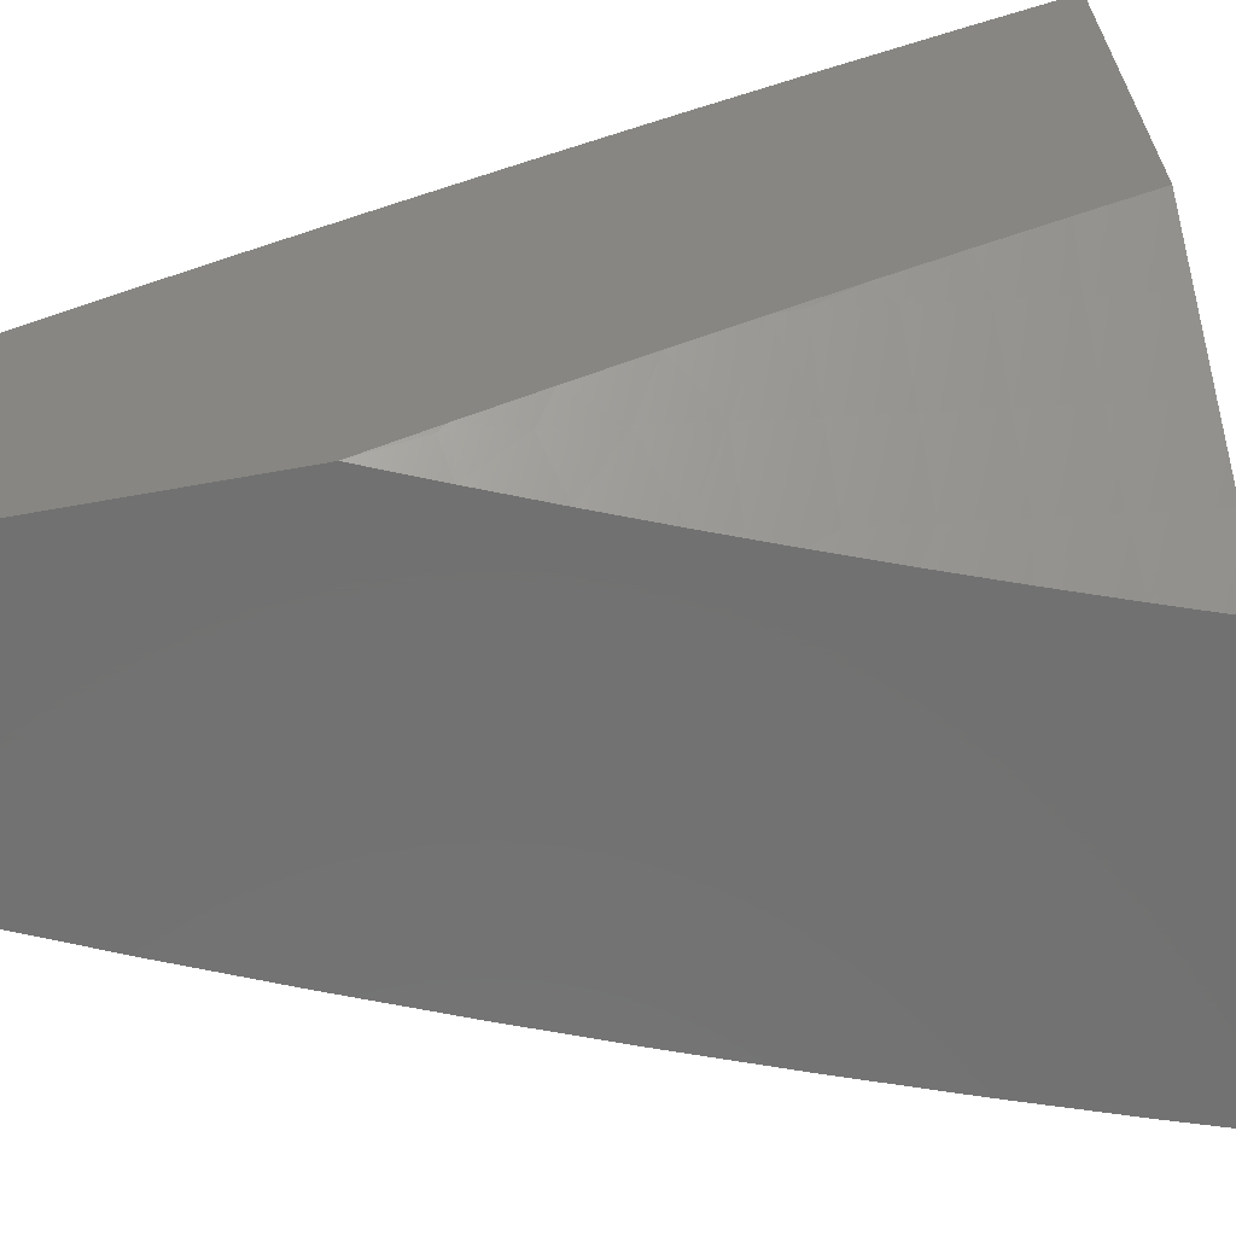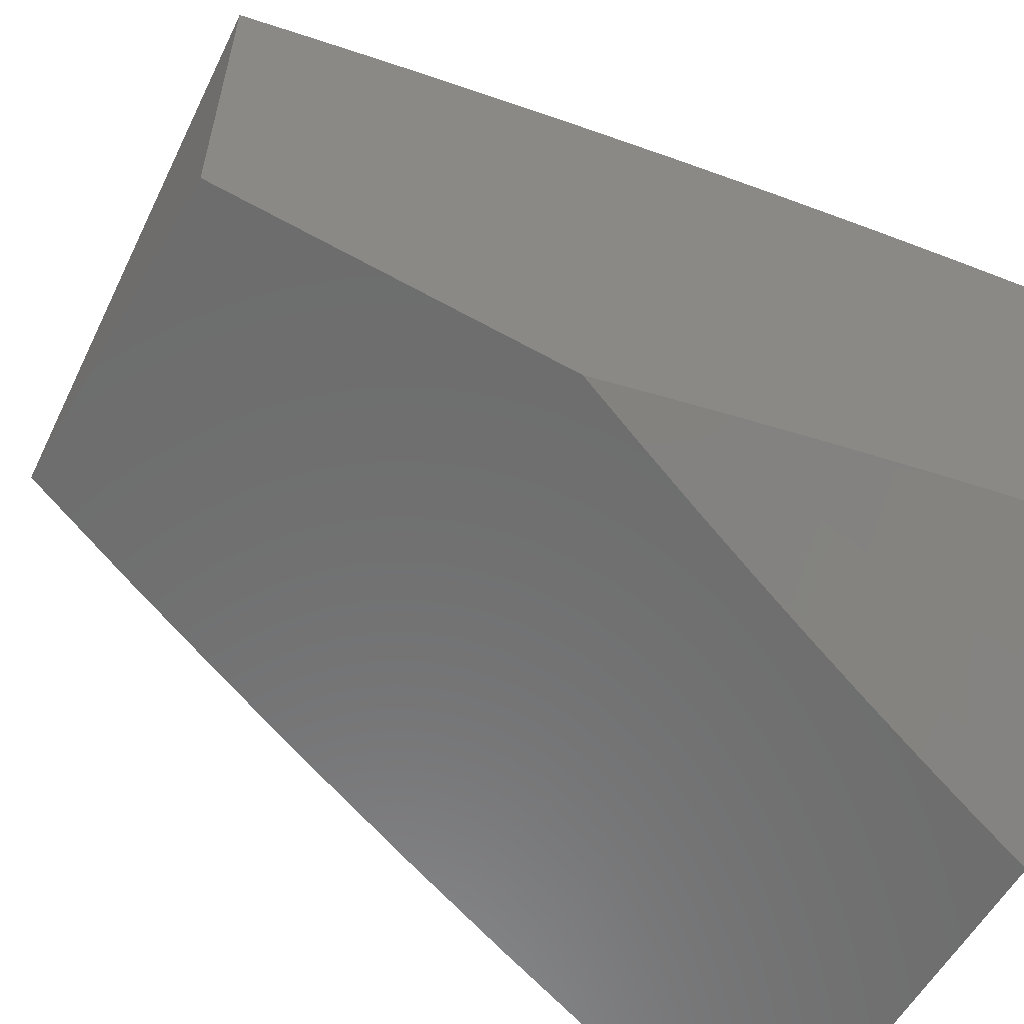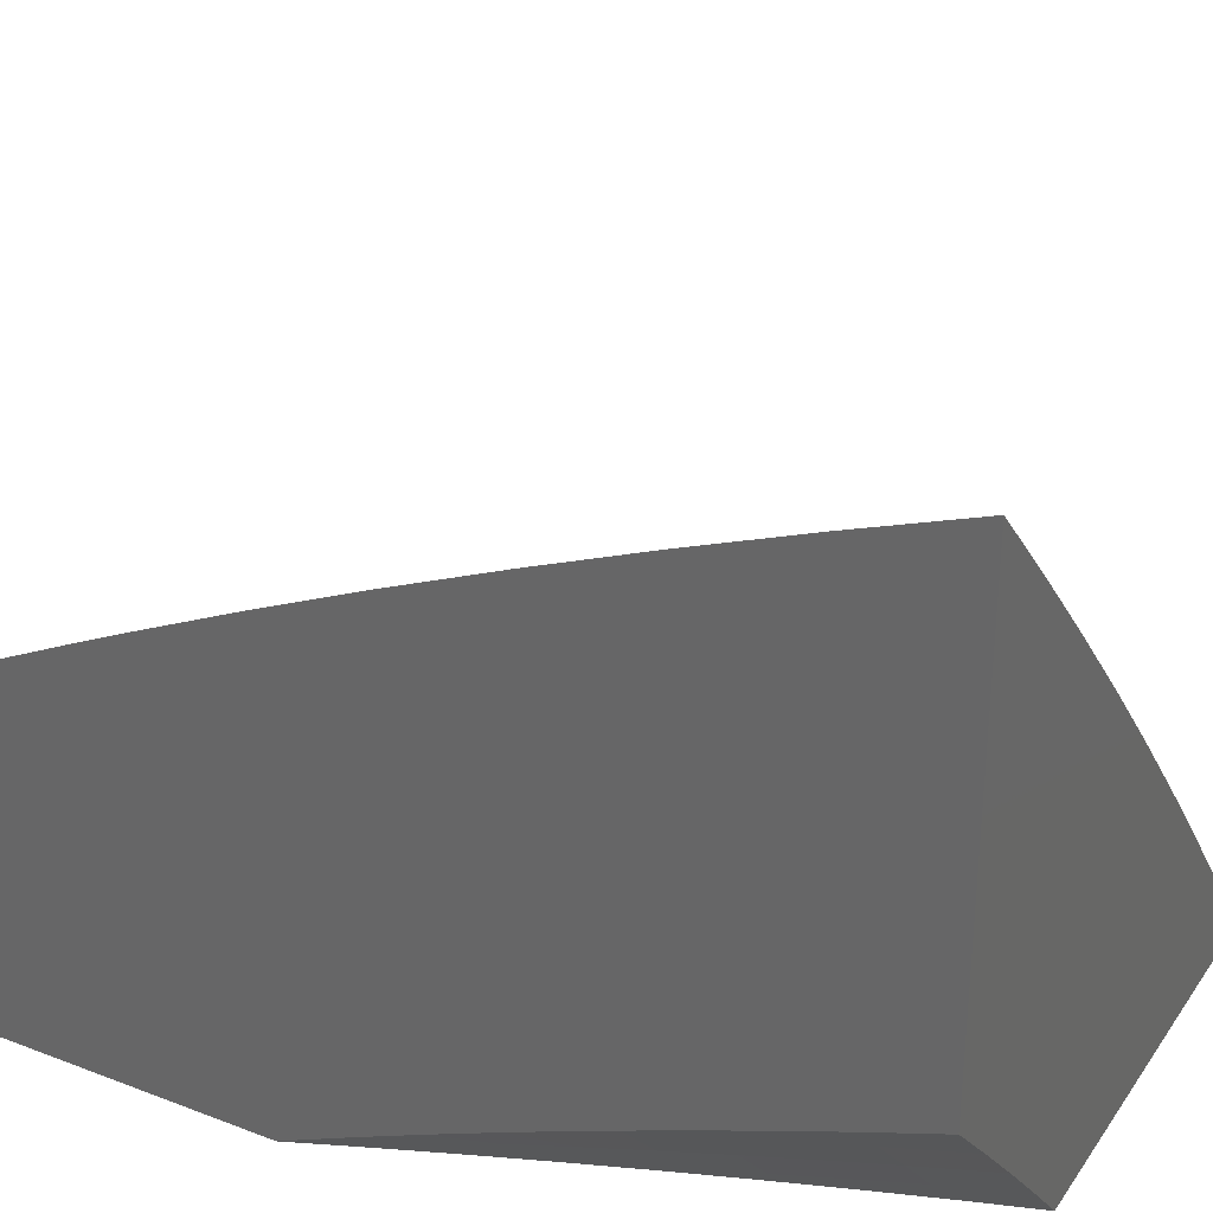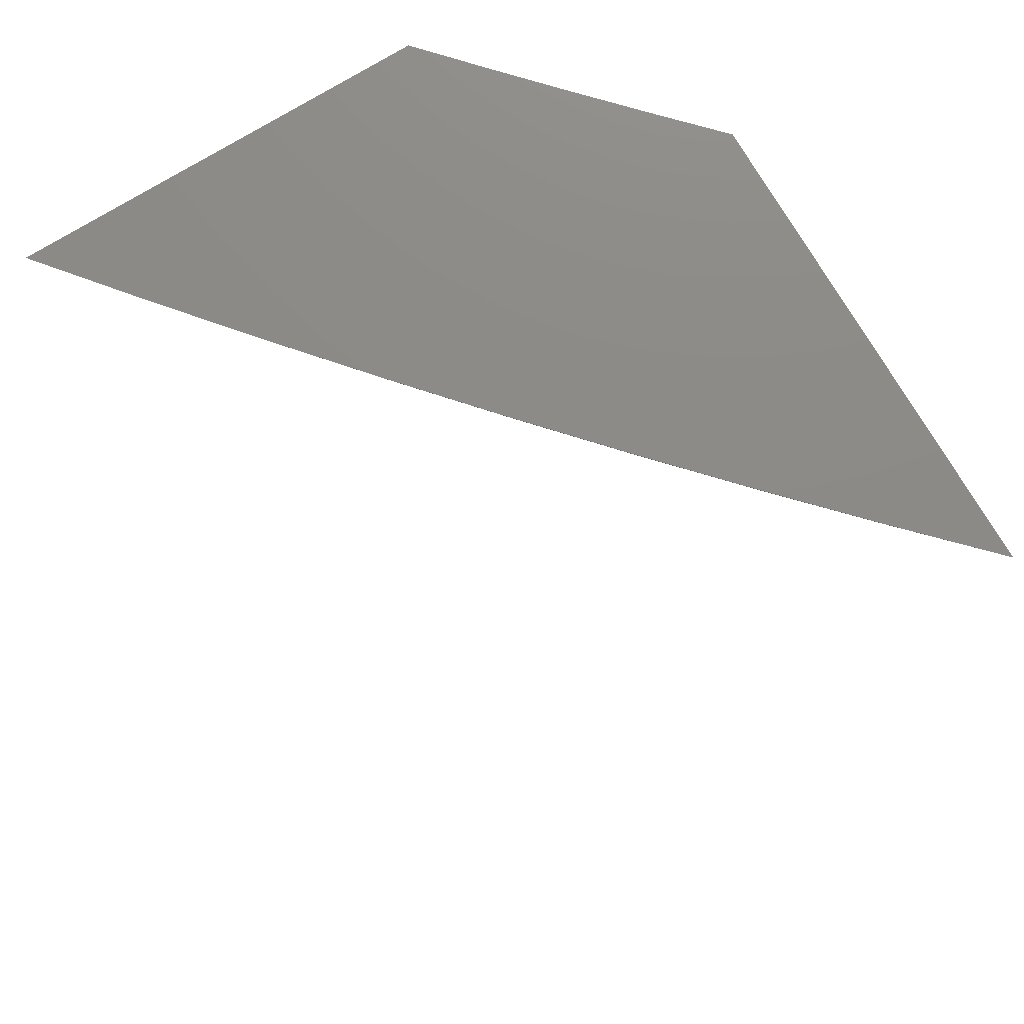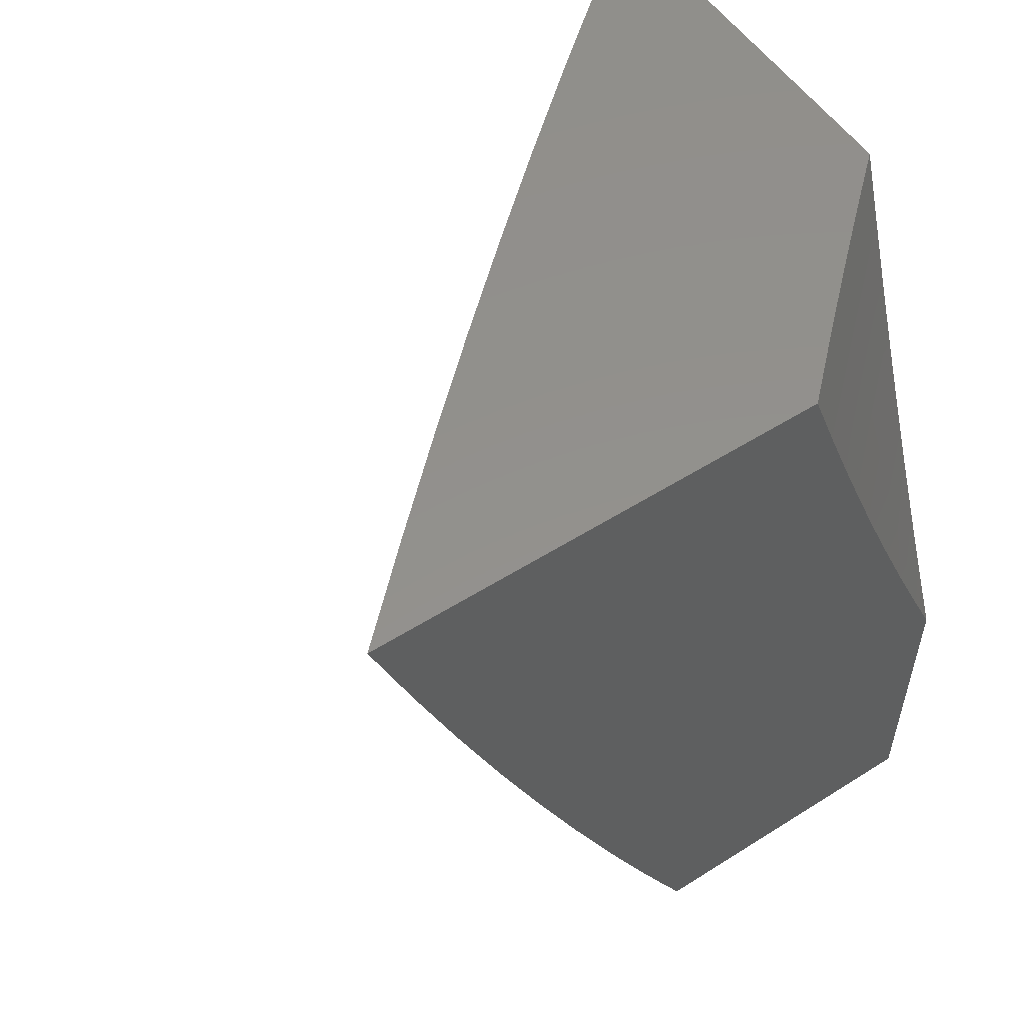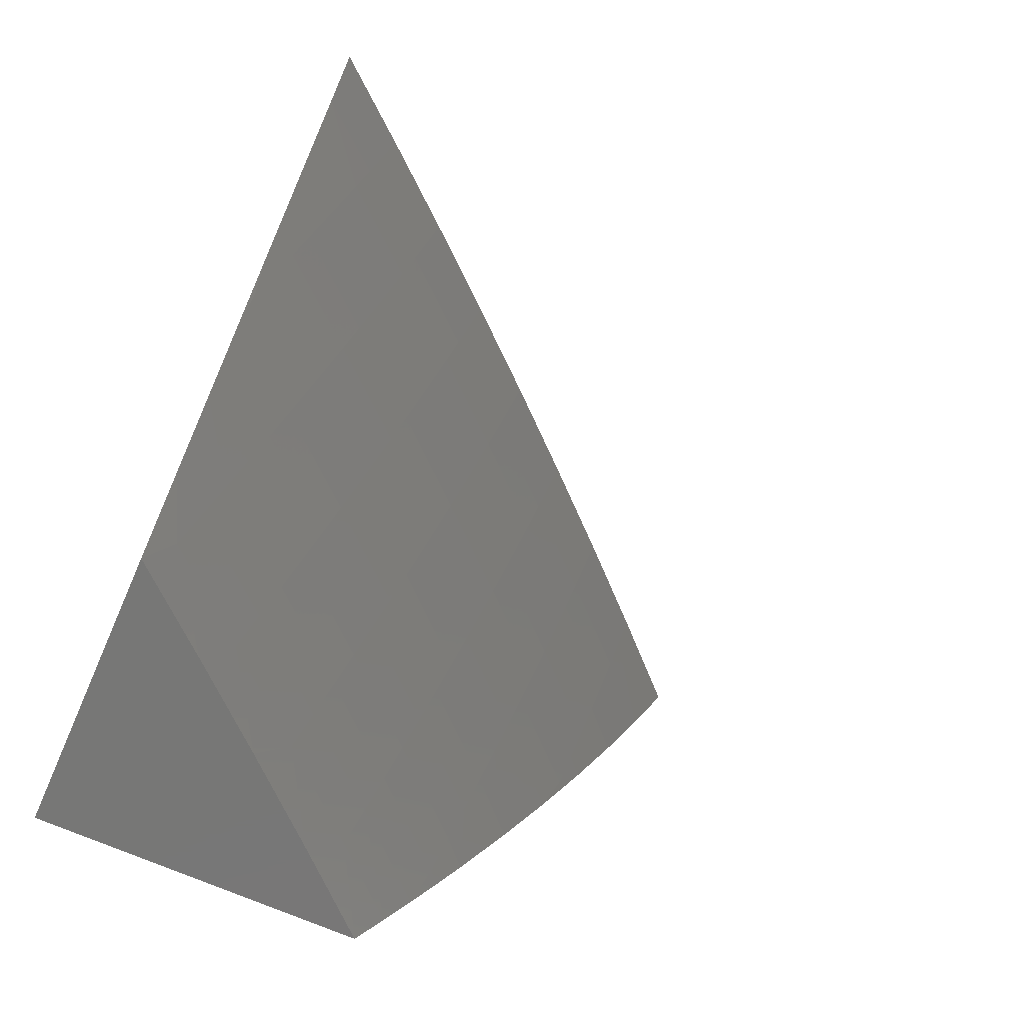
<metadata>
{"format":"stl","ext":"stl","renderer":"f3d","projection":"perspective","resolution":1024,"background":"white","views":[{"elev":-63.5,"azim":-79.6,"up":"+Y"},{"elev":-59.0,"azim":-120.1,"up":"+Y"},{"elev":30.9,"azim":-61.3,"up":"+Y"},{"elev":77.2,"azim":149.0,"up":"+Z"},{"elev":54.5,"azim":-123.8,"up":"+Z"},{"elev":-69.7,"azim":66.3,"up":"+Z"}]}
</metadata>
<code>
# stl→obj: 157 verts, 310 faces
v 8.245 7 -3
v 8.185 7.067 -3
v 8.217 7 -3.081
v 8.168 7.053 -3.085
v 8.188 7 -3.161
v 8.154 7.041 -3.154
v 8.14 7.029 -3.223
v 8.079 7.095 -3.223
v 8.065 7.082 -3.292
v 8.003 7.148 -3.292
v 8 7.14 -3.321
v 8 7.173 -3.242
v 8.018 7.161 -3.223
v 8 7.205 -3.161
v 8.032 7.174 -3.154
v 8.046 7.186 -3.085
v 8.107 7.12 -3.085
v 8.124 7.134 -3
v 8.062 7.201 -3
v 8 7.236 -3.081
v 8 7.267 -3
v 8.05 7.069 -3.361
v 8 7.106 -3.401
v 8.034 7.056 -3.43
v 8 7.072 -3.48
v 8.019 7.042 -3.499
v 8 7.036 -3.559
v 8.033 7 -3.559
v 8.003 7.028 -3.568
v 8 7 -3.637
v 8.066 7 -3.48
v 8.097 7 -3.401
v 8.11 7.003 -3.361
v 8.128 7 -3.321
v 8.125 7.016 -3.292
v 8.159 7 -3.241
v 8.093 7.108 -3.154
v 8.381 7 -3.877
v 8.326 7 -4
v 8.33 7.028 -3.938
v 8.246 7.094 -4
v 8.245 7.128 -3.938
v 8.165 7.187 -4
v 8.159 7.227 -3.938
v 8.083 7.28 -4
v 8.071 7.325 -3.938
v 8 7.371 -4
v 8 7.402 -3.939
v 8.087 7.339 -3.875
v 8 7.432 -3.878
v 8.102 7.353 -3.813
v 8.013 7.45 -3.813
v 8.117 7.366 -3.751
v 8.028 7.464 -3.751
v 8.132 7.38 -3.688
v 8.042 7.477 -3.688
v 8.146 7.393 -3.626
v 8.057 7.491 -3.626
v 8.161 7.406 -3.563
v 8.071 7.504 -3.563
v 8.175 7.419 -3.501
v 8.085 7.516 -3.501
v 8.188 7.431 -3.438
v 8.098 7.529 -3.438
v 8.202 7.443 -3.376
v 8.111 7.541 -3.376
v 8.215 7.455 -3.313
v 8.124 7.554 -3.313
v 8.228 7.467 -3.25
v 8.137 7.565 -3.25
v 8.24 7.478 -3.188
v 8.15 7.577 -3.188
v 8.253 7.49 -3.125
v 8.162 7.588 -3.125
v 8.265 7.501 -3.063
v 8.174 7.6 -3.063
v 8.277 7.511 -3
v 8.186 7.611 -3
v 8.082 7.697 -3.063
v 8.093 7.709 -3
v 8 7.805 -3
v 8 7.758 -3.128
v 8.07 7.686 -3.125
v 8.058 7.675 -3.188
v 8 7.462 -3.817
v 8 7.491 -3.755
v 8 7.548 -3.631
v 8 7.604 -3.507
v 8.007 7.626 -3.438
v 8 7.657 -3.381
v 8.02 7.639 -3.376
v 8.033 7.651 -3.313
v 8 7.709 -3.255
v 8.046 7.663 -3.25
v 8.366 7.411 -3
v 8.354 7.401 -3.063
v 8.342 7.39 -3.125
v 8.33 7.379 -3.188
v 8.317 7.367 -3.25
v 8.304 7.356 -3.313
v 8.291 7.344 -3.376
v 8.277 7.332 -3.438
v 8.263 7.32 -3.501
v 8.249 7.307 -3.563
v 8.235 7.294 -3.626
v 8.22 7.281 -3.688
v 8.205 7.268 -3.751
v 8.19 7.255 -3.813
v 8.175 7.241 -3.875
v 8.455 7.31 -3
v 8.443 7.3 -3.063
v 8.431 7.289 -3.125
v 8.418 7.278 -3.188
v 8.405 7.267 -3.25
v 8.392 7.255 -3.313
v 8.378 7.244 -3.376
v 8.365 7.232 -3.438
v 8.351 7.22 -3.501
v 8.336 7.207 -3.563
v 8.322 7.195 -3.626
v 8.307 7.182 -3.688
v 8.292 7.169 -3.751
v 8.277 7.156 -3.813
v 8.261 7.142 -3.875
v 8.542 7.208 -3
v 8.53 7.197 -3.063
v 8.518 7.187 -3.125
v 8.505 7.176 -3.188
v 8.492 7.165 -3.25
v 8.479 7.154 -3.313
v 8.465 7.142 -3.376
v 8.451 7.131 -3.438
v 8.437 7.119 -3.501
v 8.423 7.106 -3.563
v 8.408 7.094 -3.626
v 8.393 7.081 -3.688
v 8.378 7.069 -3.751
v 8.362 7.055 -3.813
v 8.346 7.042 -3.875
v 8.629 7.104 -3
v 8.616 7.094 -3.063
v 8.604 7.084 -3.125
v 8.591 7.073 -3.188
v 8.578 7.062 -3.25
v 8.564 7.051 -3.313
v 8.55 7.04 -3.376
v 8.536 7.028 -3.438
v 8.522 7.017 -3.501
v 8.508 7.005 -3.563
v 8.485 7 -3.63
v 8.434 7 -3.754
v 8.713 7 -3
v 8.671 7 -3.127
v 8.627 7 -3.254
v 8.581 7 -3.38
v 8.534 7 -3.505
v 8 7 -4
f 1 2 3
f 3 2 4
f 3 4 5
f 5 4 6
f 5 6 7
f 7 6 8
f 7 8 9
f 9 8 10
f 9 10 11
f 11 10 12
f 12 10 13
f 12 13 14
f 14 13 15
f 14 15 16
f 16 15 17
f 16 17 18
f 18 17 2
f 2 17 4
f 18 19 16
f 16 19 20
f 16 20 14
f 19 21 20
f 9 11 22
f 22 11 23
f 22 23 24
f 24 23 25
f 24 25 26
f 26 25 27
f 26 27 28
f 28 27 29
f 28 29 30
f 30 29 27
f 28 31 26
f 26 31 24
f 31 32 24
f 24 32 22
f 22 32 33
f 33 32 34
f 33 34 35
f 35 34 36
f 35 36 7
f 7 36 5
f 6 4 37
f 37 4 17
f 37 17 15
f 22 33 35
f 22 35 9
f 9 35 7
f 6 37 8
f 8 37 13
f 8 13 10
f 13 37 15
f 38 39 40
f 40 39 41
f 40 41 42
f 42 41 43
f 42 43 44
f 44 43 45
f 44 45 46
f 46 45 47
f 46 47 48
f 46 48 49
f 49 48 50
f 49 50 51
f 51 50 52
f 51 52 53
f 53 52 54
f 53 54 55
f 55 54 56
f 55 56 57
f 57 56 58
f 57 58 59
f 59 58 60
f 59 60 61
f 61 60 62
f 61 62 63
f 63 62 64
f 63 64 65
f 65 64 66
f 65 66 67
f 67 66 68
f 67 68 69
f 69 68 70
f 69 70 71
f 71 70 72
f 71 72 73
f 73 72 74
f 73 74 75
f 75 74 76
f 75 76 77
f 77 76 78
f 78 76 79
f 78 79 80
f 80 79 81
f 81 79 82
f 82 79 83
f 82 83 84
f 84 83 74
f 84 74 72
f 50 85 52
f 52 85 86
f 52 86 54
f 54 86 56
f 86 87 56
f 56 87 58
f 58 87 60
f 60 87 88
f 60 88 62
f 62 88 89
f 62 89 64
f 64 89 66
f 88 90 89
f 89 90 91
f 89 91 66
f 66 91 68
f 91 90 92
f 92 90 93
f 92 93 94
f 94 93 84
f 94 84 72
f 93 82 84
f 77 95 75
f 75 95 96
f 75 96 73
f 73 96 97
f 73 97 71
f 71 97 98
f 71 98 69
f 69 98 99
f 69 99 67
f 67 99 100
f 67 100 65
f 65 100 101
f 65 101 63
f 63 101 102
f 63 102 61
f 61 102 103
f 61 103 59
f 59 103 104
f 59 104 57
f 57 104 105
f 57 105 55
f 55 105 106
f 55 106 53
f 53 106 107
f 53 107 51
f 51 107 108
f 51 108 49
f 49 108 109
f 49 109 46
f 46 109 44
f 95 110 96
f 96 110 111
f 96 111 97
f 97 111 112
f 97 112 98
f 98 112 113
f 98 113 99
f 99 113 114
f 99 114 100
f 100 114 115
f 100 115 101
f 101 115 116
f 101 116 102
f 102 116 117
f 102 117 103
f 103 117 118
f 103 118 104
f 104 118 119
f 104 119 105
f 105 119 120
f 105 120 106
f 106 120 121
f 106 121 107
f 107 121 122
f 107 122 108
f 108 122 123
f 108 123 109
f 109 123 124
f 109 124 44
f 44 124 42
f 110 125 111
f 111 125 126
f 111 126 112
f 112 126 127
f 112 127 113
f 113 127 128
f 113 128 114
f 114 128 129
f 114 129 115
f 115 129 130
f 115 130 116
f 116 130 131
f 116 131 117
f 117 131 132
f 117 132 118
f 118 132 133
f 118 133 119
f 119 133 134
f 119 134 120
f 120 134 135
f 120 135 121
f 121 135 136
f 121 136 122
f 122 136 137
f 122 137 123
f 123 137 138
f 123 138 124
f 124 138 139
f 124 139 42
f 42 139 40
f 125 140 126
f 126 140 141
f 126 141 127
f 127 141 142
f 127 142 128
f 128 142 143
f 128 143 129
f 129 143 144
f 129 144 130
f 130 144 145
f 130 145 131
f 131 145 146
f 131 146 132
f 132 146 147
f 132 147 133
f 133 147 148
f 133 148 134
f 134 148 149
f 134 149 135
f 135 149 150
f 135 150 136
f 136 150 151
f 136 151 137
f 137 151 138
f 140 152 141
f 141 152 153
f 141 153 142
f 142 153 143
f 153 154 143
f 143 154 144
f 144 154 145
f 145 154 155
f 145 155 146
f 146 155 147
f 155 156 147
f 147 156 148
f 148 156 149
f 149 156 150
f 151 38 138
f 138 38 139
f 139 38 40
f 83 79 76
f 94 72 70
f 91 92 68
f 68 92 70
f 92 94 70
f 83 76 74
f 27 50 30
f 30 50 48
f 30 48 47
f 50 27 85
f 85 27 25
f 85 25 86
f 86 25 23
f 86 23 87
f 87 23 11
f 87 11 88
f 88 11 12
f 88 12 14
f 88 14 90
f 90 14 20
f 90 20 93
f 93 20 21
f 93 21 82
f 82 21 81
f 47 157 30
f 19 77 21
f 21 77 78
f 21 78 80
f 77 19 95
f 95 19 18
f 95 18 2
f 95 2 110
f 110 2 1
f 110 1 125
f 125 1 140
f 140 1 152
f 80 81 21
f 47 45 157
f 157 45 43
f 157 43 41
f 41 39 157
f 3 154 1
f 1 154 153
f 1 153 152
f 154 3 155
f 155 3 5
f 155 5 156
f 156 5 36
f 156 36 34
f 156 34 150
f 150 34 32
f 150 32 151
f 151 32 31
f 151 31 28
f 151 28 38
f 38 28 30
f 38 30 39
f 39 30 157

</code>
